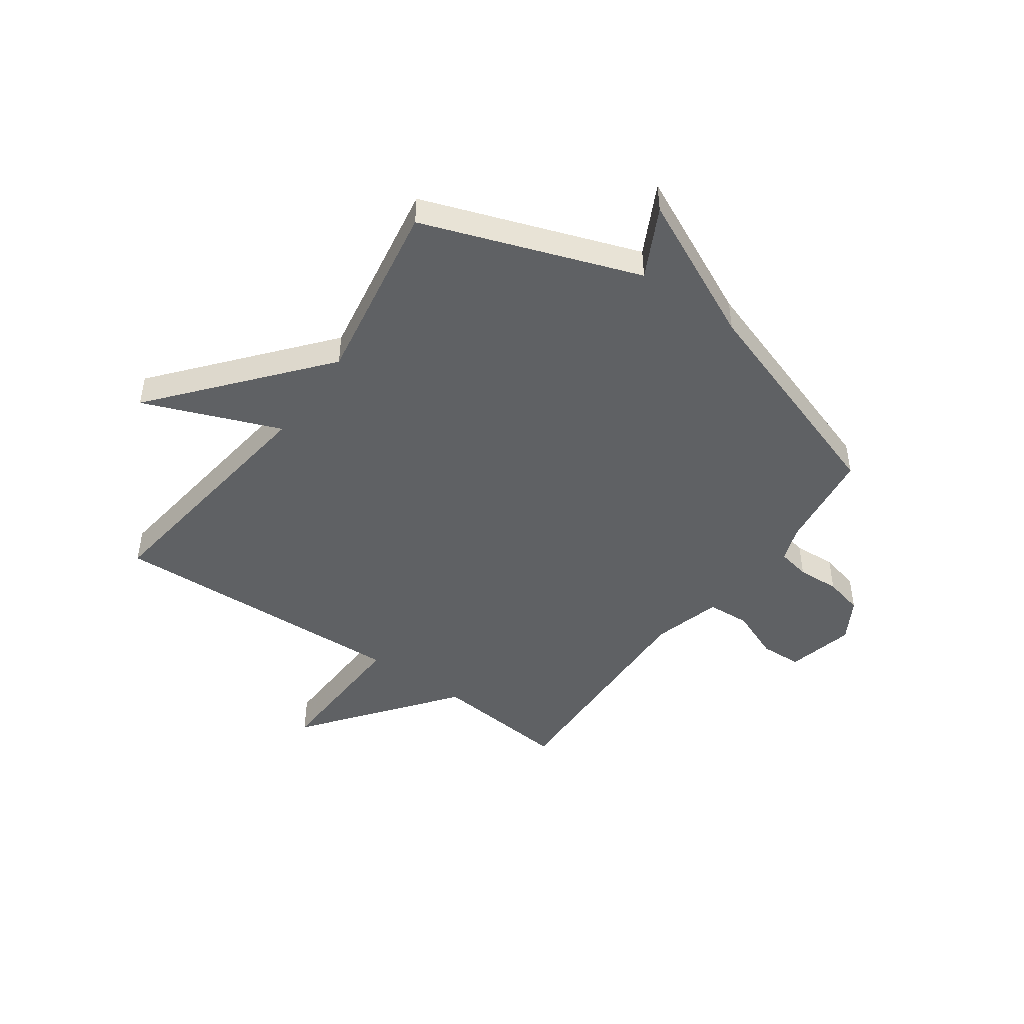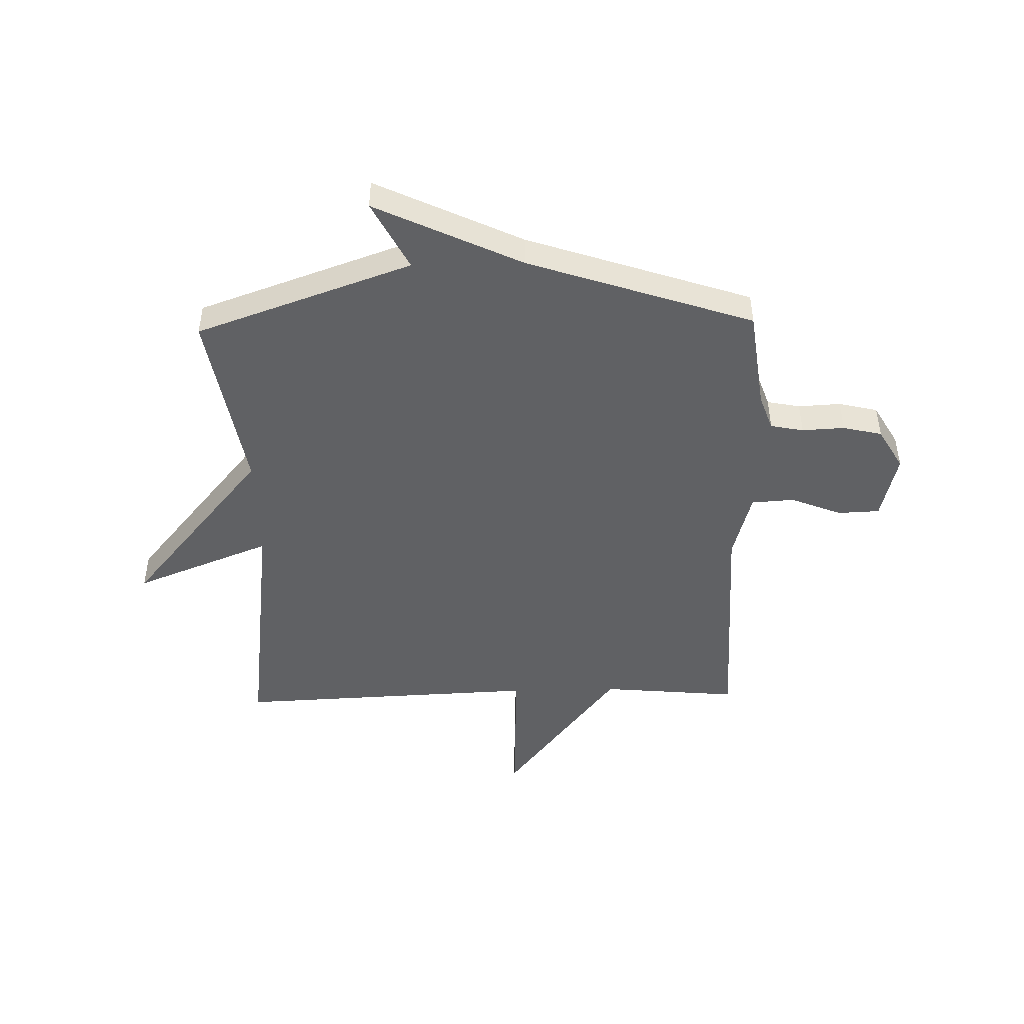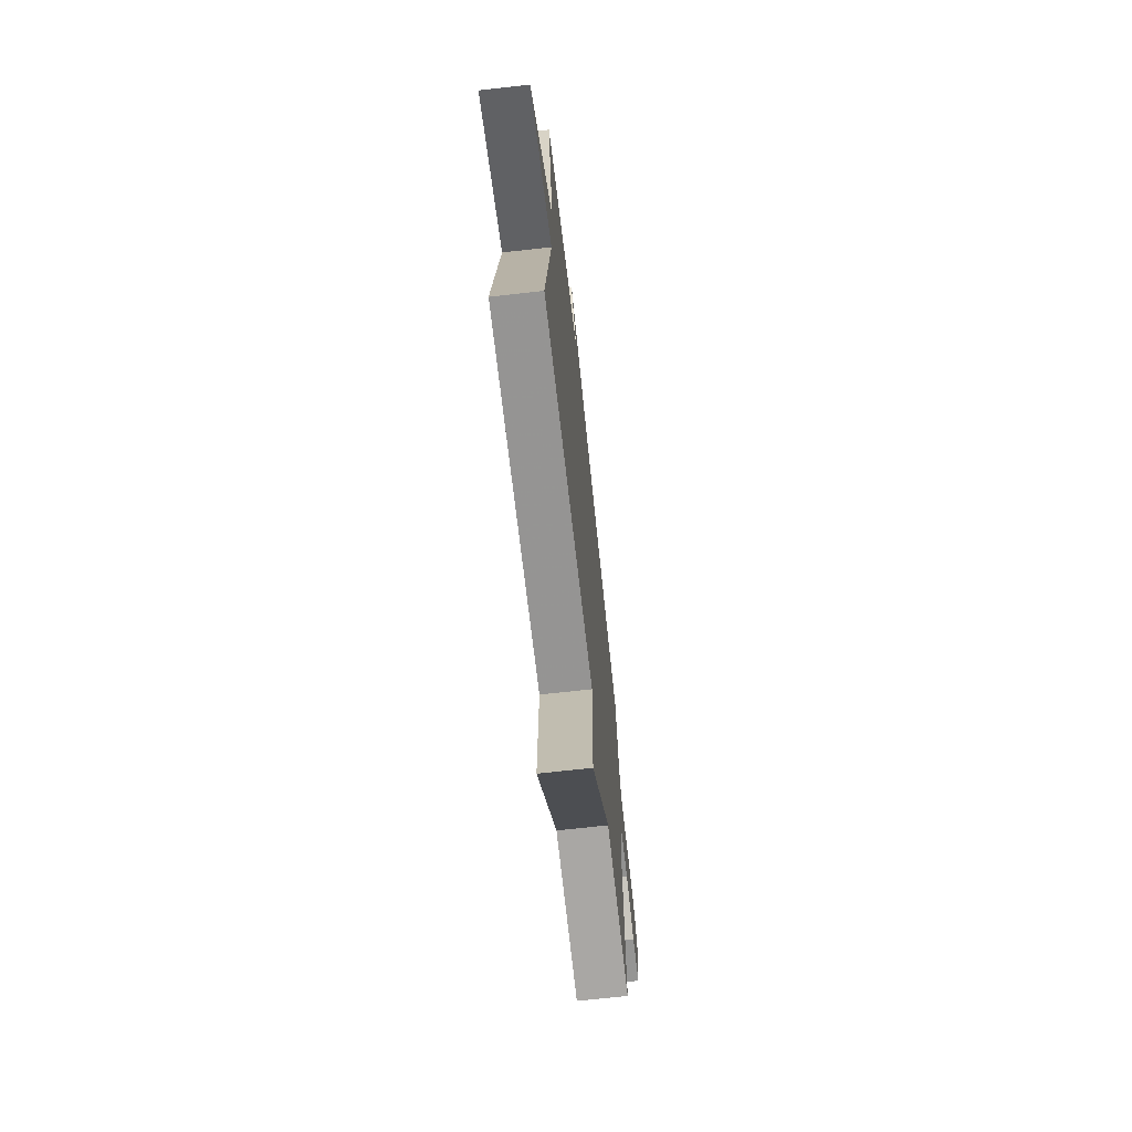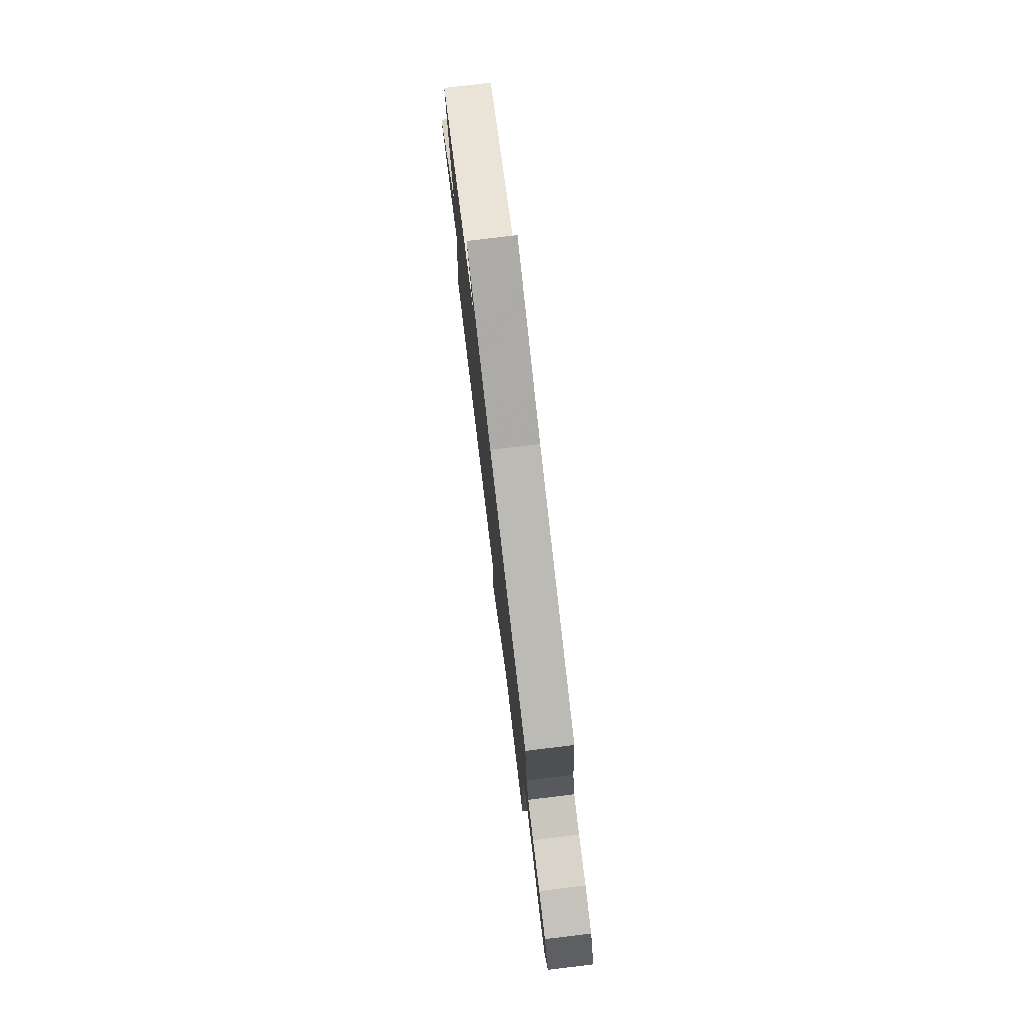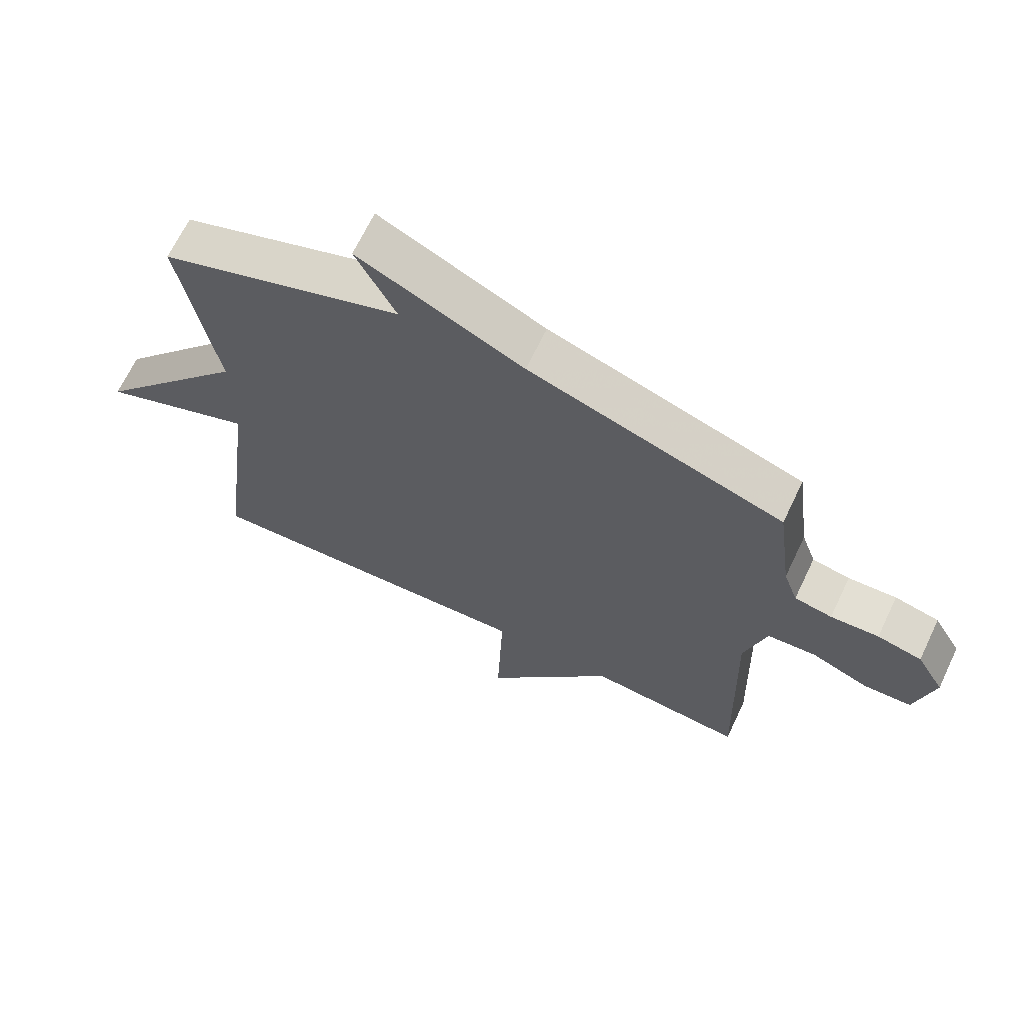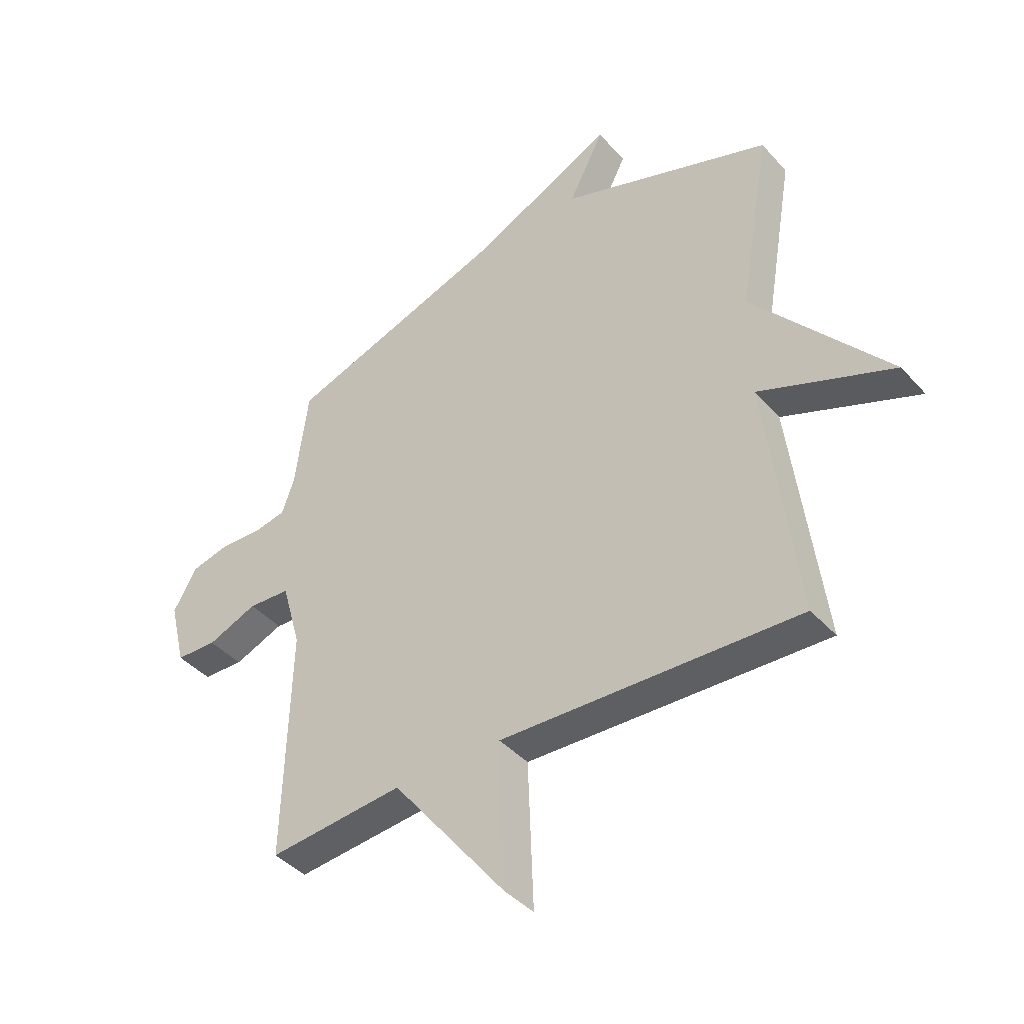
<metadata>
{"format":"obj","ext":"obj","renderer":"f3d","projection":"perspective","resolution":1024,"background":"white","views":[{"elev":-46.5,"azim":-35.4,"up":"+Y"},{"elev":-47.0,"azim":1.4,"up":"+Y"},{"elev":-69.6,"azim":-83.6,"up":"+Z"},{"elev":78.3,"azim":83.1,"up":"+Z"},{"elev":67.1,"azim":25.5,"up":"+Z"},{"elev":-41.5,"azim":-142.3,"up":"+Z"}]}
</metadata>
<code>
v -0.5 0.07 -0.5
v -0.442 0.07 -0.039
v -0.691 0.07 -0.137
v -0.442 0.07 0.161
v -0.5 0.07 0.5
v -0.108 0.07 0.638
v -0.173 0.07 0.765
v 0.092 0.07 0.638
v 0.5 0.07 0.5
v 0.524 0.07 0.315
v 0.547 0.07 0.25
v 0.607 0.07 0.238
v 0.684 0.07 0.242
v 0.755 0.07 0.225
v 0.799 0.07 0.149
v 0.769 0.07 0.026
v 0.693 0.07 0.023
v 0.601 0.07 0.06
v 0.523 0.07 0.055
v 0.488 0.07 -0.07
v 0.5 0.07 -0.5
v 0.251 0.07 -0.477
v 0.041 0.07 -0.748
v 0.051 0.07 -0.477
v -0.5 0 -0.5
v -0.442 0 -0.039
v -0.691 0 -0.137
v -0.442 0 0.161
v -0.5 0 0.5
v -0.108 0 0.638
v -0.173 0 0.765
v 0.092 0 0.638
v 0.5 0 0.5
v 0.524 0 0.315
v 0.547 0 0.25
v 0.607 0 0.238
v 0.684 0 0.242
v 0.755 0 0.225
v 0.799 0 0.149
v 0.769 0 0.026
v 0.693 0 0.023
v 0.601 0 0.06
v 0.523 0 0.055
v 0.488 0 -0.07
v 0.5 0 -0.5
v 0.251 0 -0.477
v 0.041 0 -0.748
v 0.051 0 -0.477
f 22 23 24
f 20 21 22
f 19 20 22 24
f 16 17 18
f 15 16 18
f 14 15 18
f 13 14 18
f 12 13 18
f 11 12 18 19
f 24 1 2
f 19 24 2
f 11 19 2
f 10 11 2
f 6 7 8
f 8 9 10
f 6 8 10
f 5 6 10
f 4 5 10
f 2 3 4
f 2 4 10
f 48 47 46
f 46 45 44
f 48 46 44 43
f 42 41 40
f 42 40 39
f 42 39 38
f 42 38 37
f 42 37 36
f 43 42 36 35
f 26 25 48
f 26 48 43
f 26 43 35
f 26 35 34
f 32 31 30
f 34 33 32
f 34 32 30
f 34 30 29
f 34 29 28
f 28 27 26
f 34 28 26
f 1 25 26 2
f 2 26 27 3
f 3 27 28 4
f 4 28 29 5
f 5 29 30 6
f 6 30 31 7
f 7 31 32 8
f 8 32 33 9
f 9 33 34 10
f 10 34 35 11
f 11 35 36 12
f 12 36 37 13
f 13 37 38 14
f 14 38 39 15
f 15 39 40 16
f 16 40 41 17
f 17 41 42 18
f 18 42 43 19
f 19 43 44 20
f 20 44 45 21
f 21 45 46 22
f 22 46 47 23
f 23 47 48 24
f 24 48 25 1

</code>
